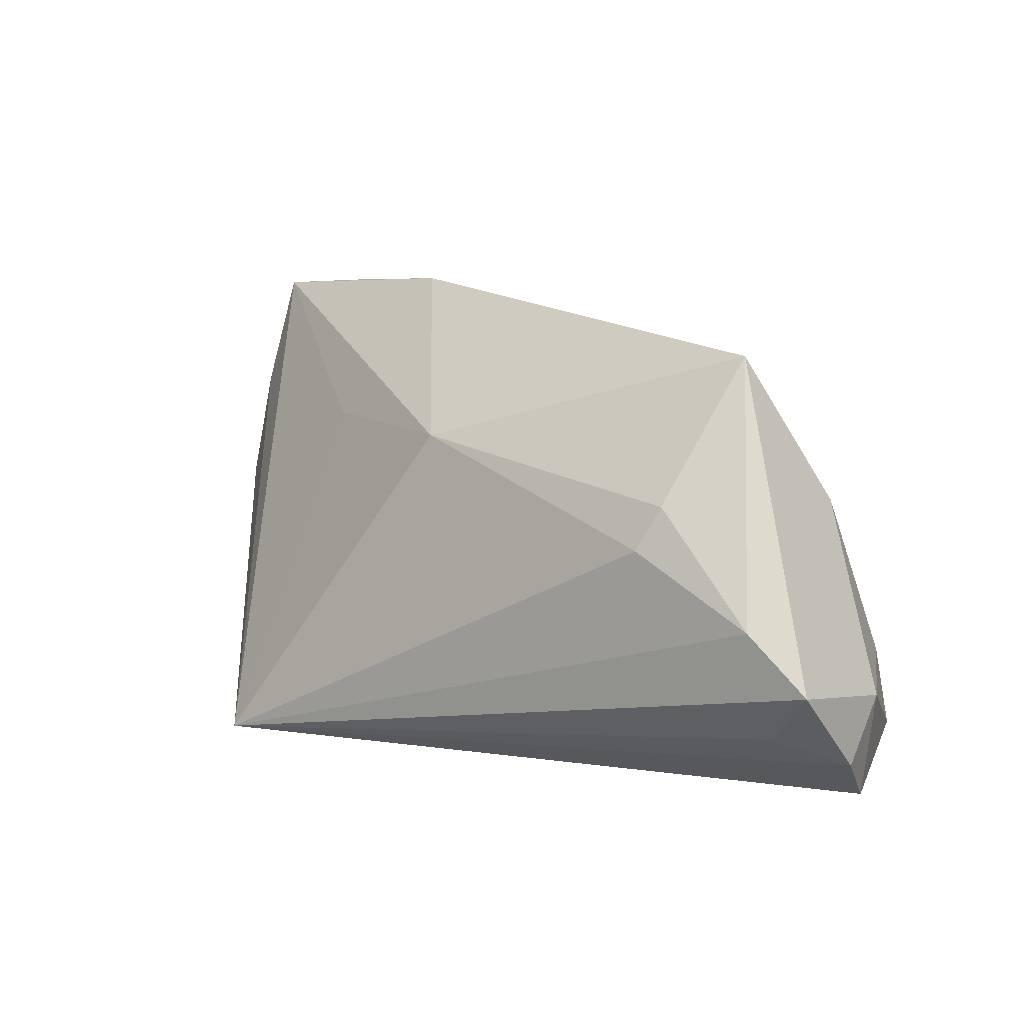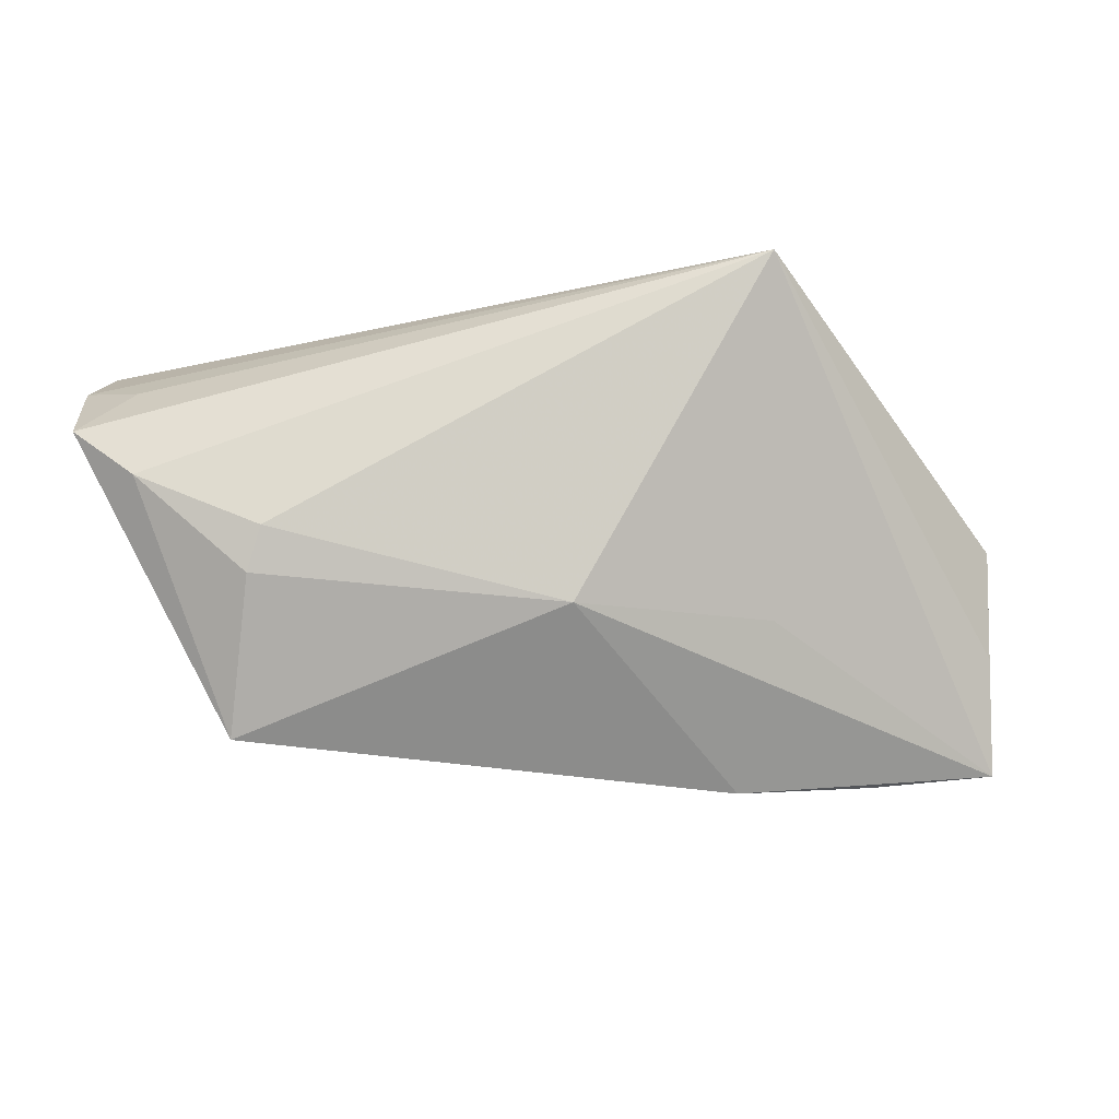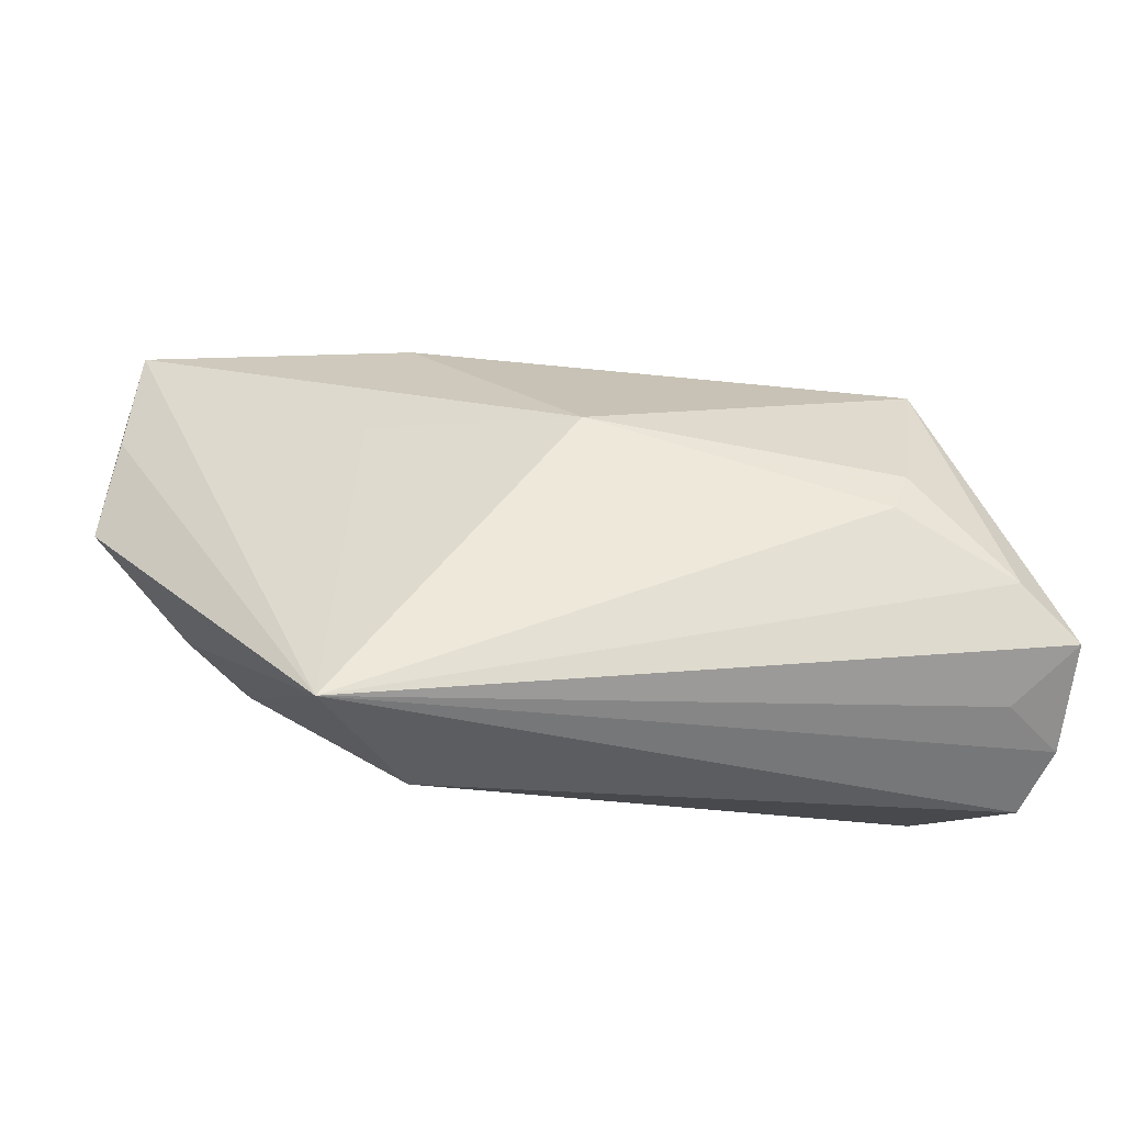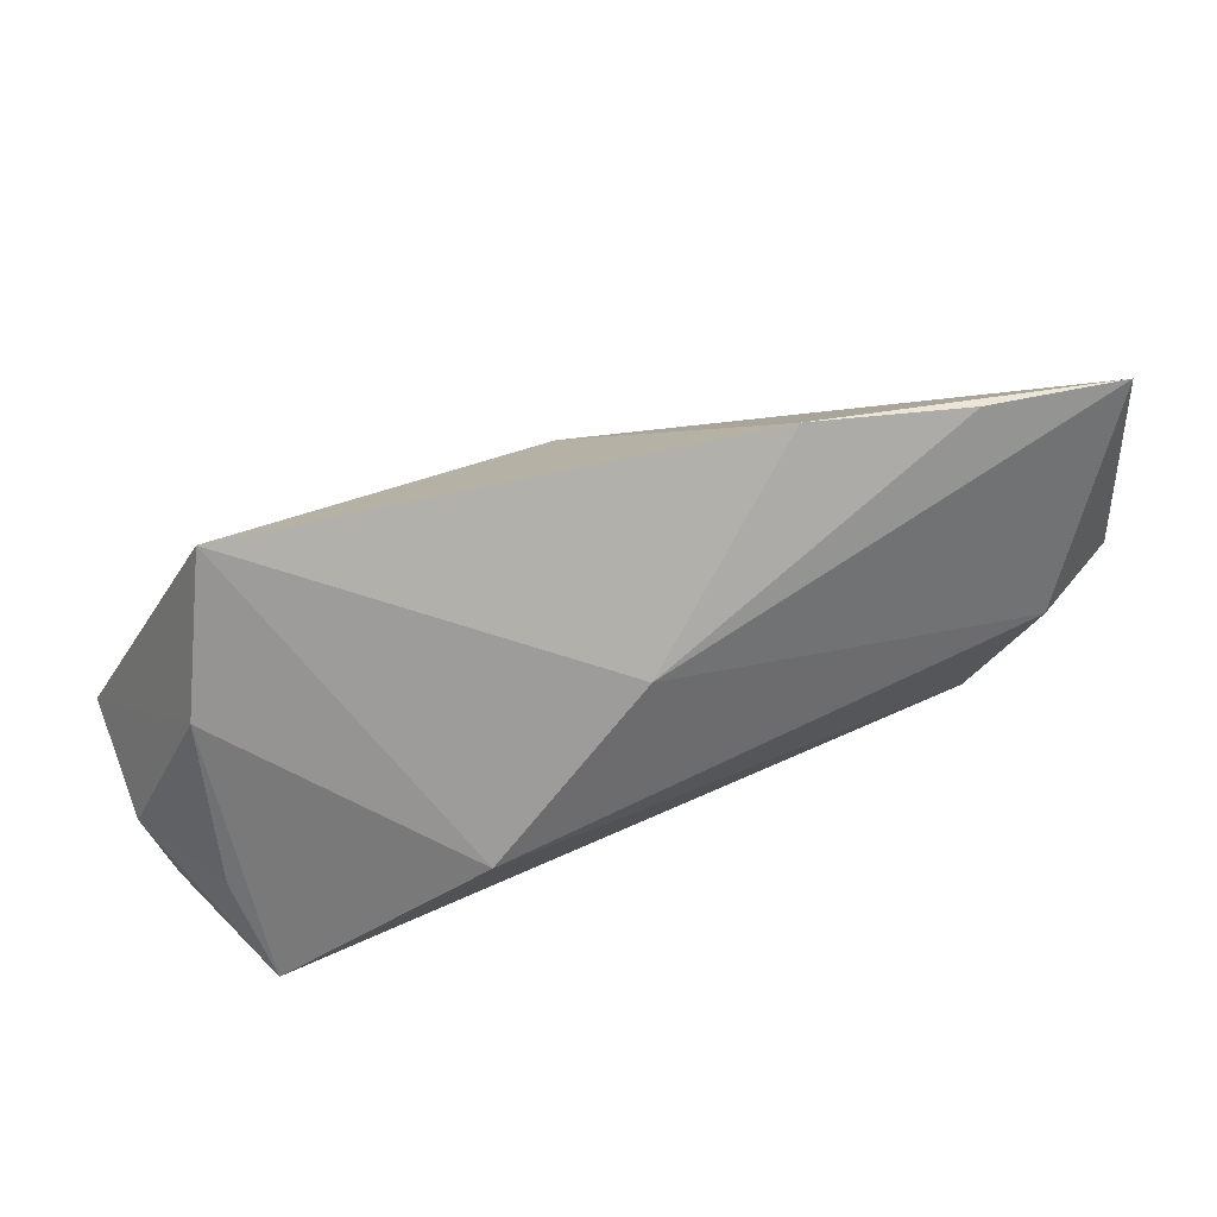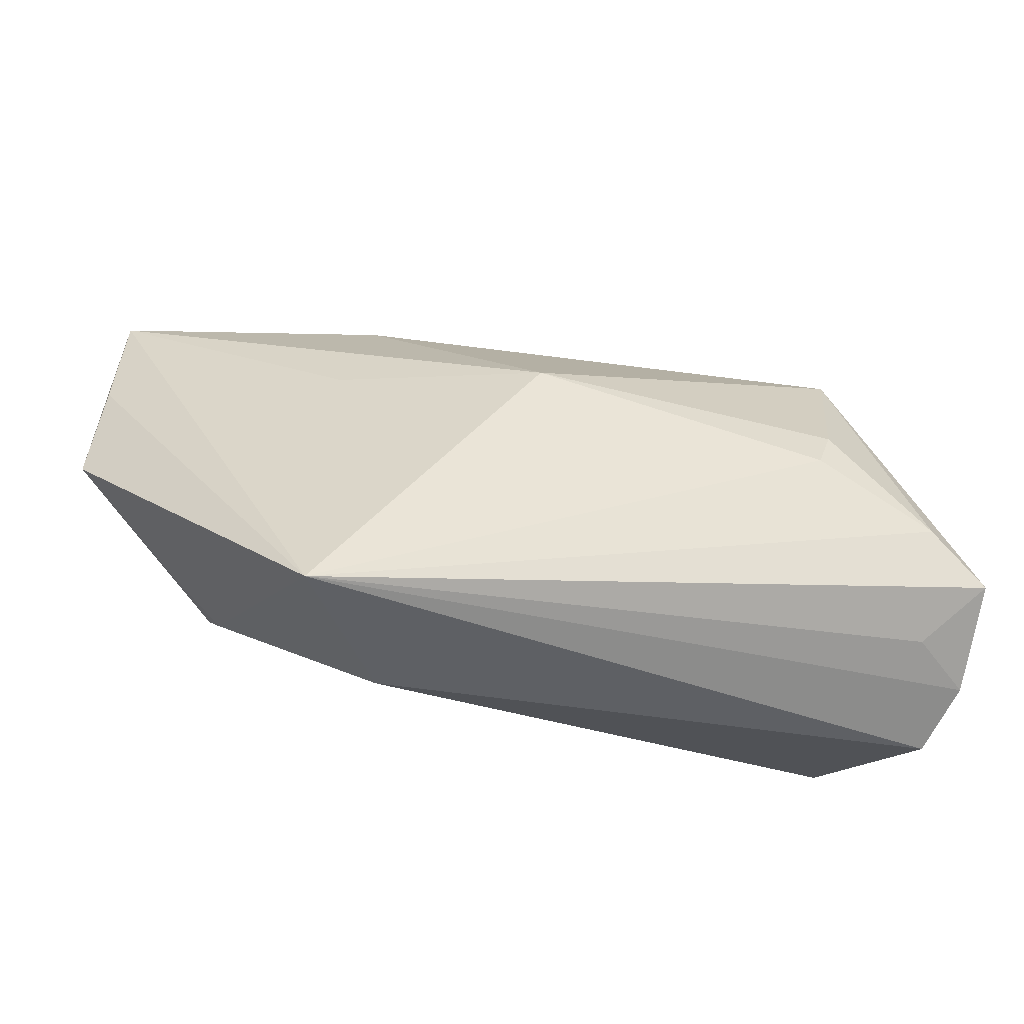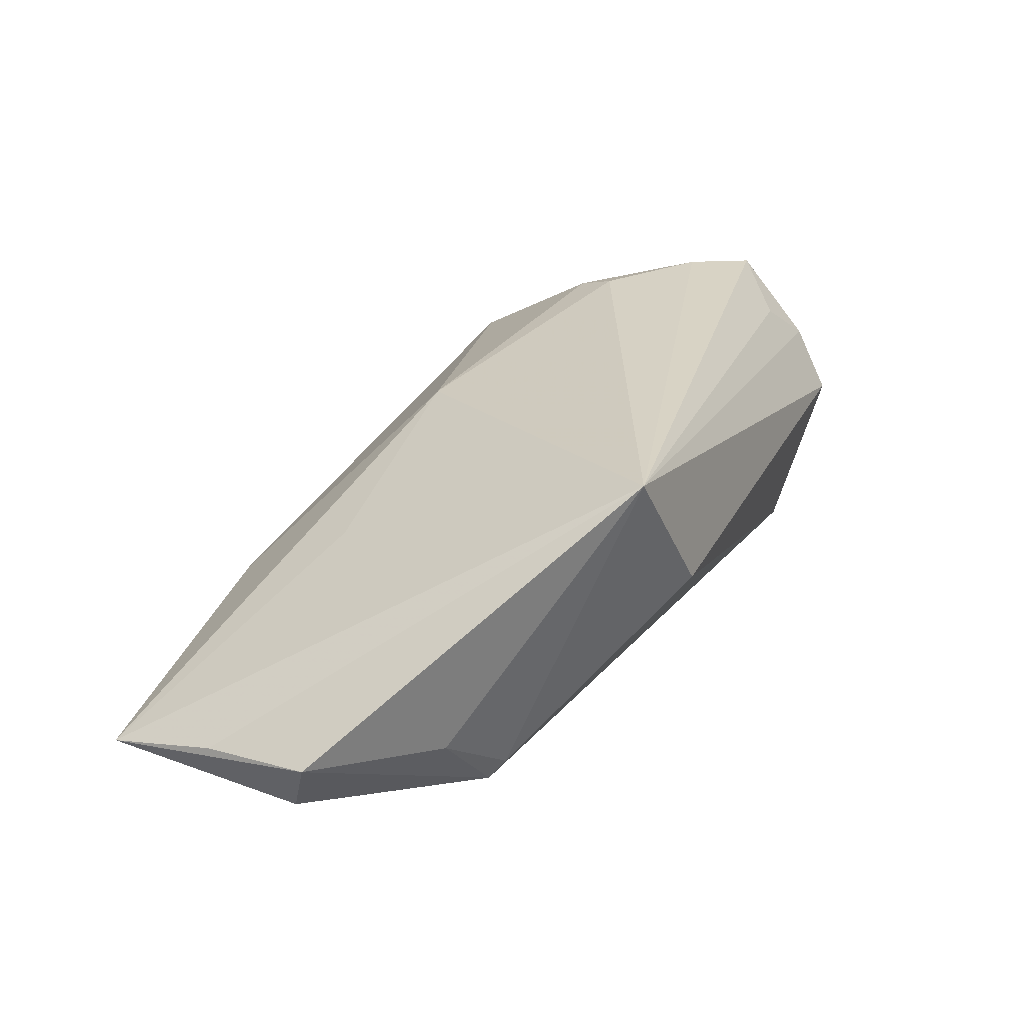
<metadata>
{"format":"obj","ext":"obj","renderer":"f3d","projection":"perspective","resolution":1024,"background":"white","views":[{"elev":4.9,"azim":37.4,"up":"+Y"},{"elev":71.8,"azim":173.0,"up":"+Z"},{"elev":-26.2,"azim":-9.4,"up":"+Y"},{"elev":56.1,"azim":157.8,"up":"+Y"},{"elev":-34.6,"azim":-14.2,"up":"+Y"},{"elev":26.4,"azim":-67.4,"up":"+Z"}]}
</metadata>
<code>
v 0.04406 -0.02061 -0.01681
v 0.03429 0.008251 0.02014
v -0.0001073 0.01615 -0.01784
v -0.0205 -0.02701 0.005137
v 0.04604 -0.01753 0.01544
v -0.04401 0.01065 -0.02253
v -0.02699 0.01723 0.005555
v -0.05801 0.007575 -0.009035
v 0.05063 -0.02534 0.002733
v -0.05603 0.02128 -0.01042
v -0.03842 0.03579 -0.01137
v 0.03203 0.003252 0.02192
v 0.01994 -0.001882 -0.02257
v 0.04489 0.008341 0.0002507
v -0.05437 0.03572 -0.01391
v -0.05451 0.01064 -0.01658
v -0.03188 -0.02416 0.02192
v 0.04635 -0.01031 -0.009058
v 0.04634 -0.004889 0.02142
v 0.03888 0.02508 0.009893
v -0.002722 0.01511 0.01599
v -0.039 -0.007788 -0.01773
v -0.02081 0.03549 -0.006164
v -0.04595 -0.005235 -0.009831
v -0.03792 -0.009538 -0.01546
v 0.05319 -0.01328 0.004122
v 0.05319 -0.01151 0.02035
v 0.05319 -0.02047 0.01012
f 12 21 17
f 24 17 8
f 8 22 24
f 4 22 1
f 4 9 17
f 1 9 4
f 6 15 3
f 17 9 28
f 13 14 1
f 13 6 3
f 1 22 13
f 22 6 13
f 19 17 27
f 19 12 17
f 21 12 2
f 12 19 2
f 8 17 10
f 10 15 8
f 17 15 10
f 17 21 7
f 7 15 17
f 21 15 7
f 3 15 11
f 25 4 17
f 22 4 25
f 17 24 25
f 25 24 22
f 16 22 8
f 16 6 22
f 8 15 16
f 15 6 16
f 27 17 5
f 5 28 27
f 17 28 5
f 26 14 27
f 27 28 26
f 26 9 1
f 26 28 9
f 20 2 19
f 21 2 20
f 27 14 20
f 20 19 27
f 20 13 3
f 14 13 20
f 1 14 18
f 18 26 1
f 14 26 18
f 3 11 23
f 21 20 23
f 23 20 3
f 23 15 21
f 23 11 15

</code>
